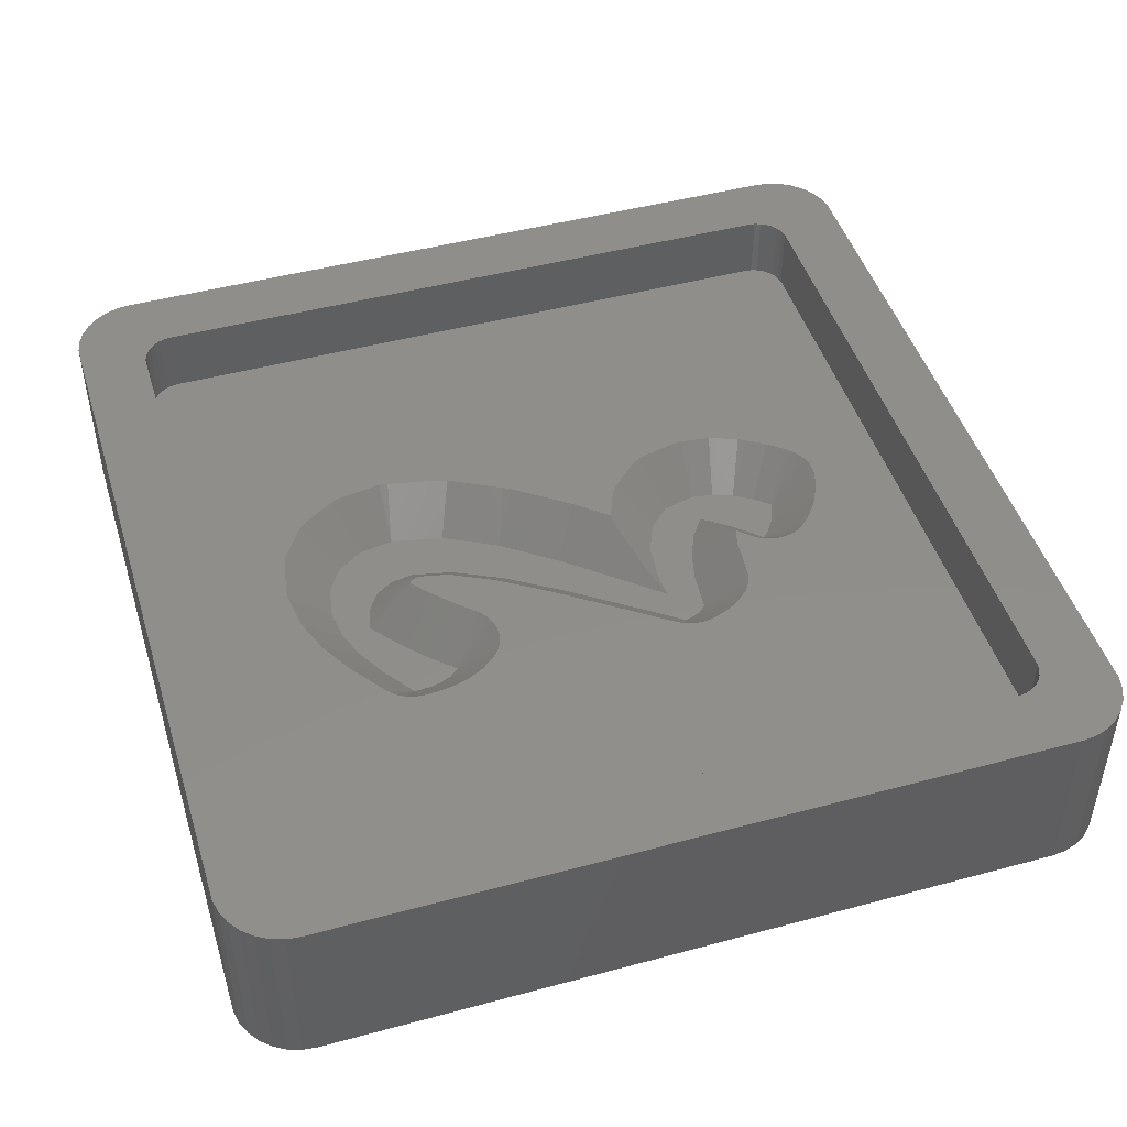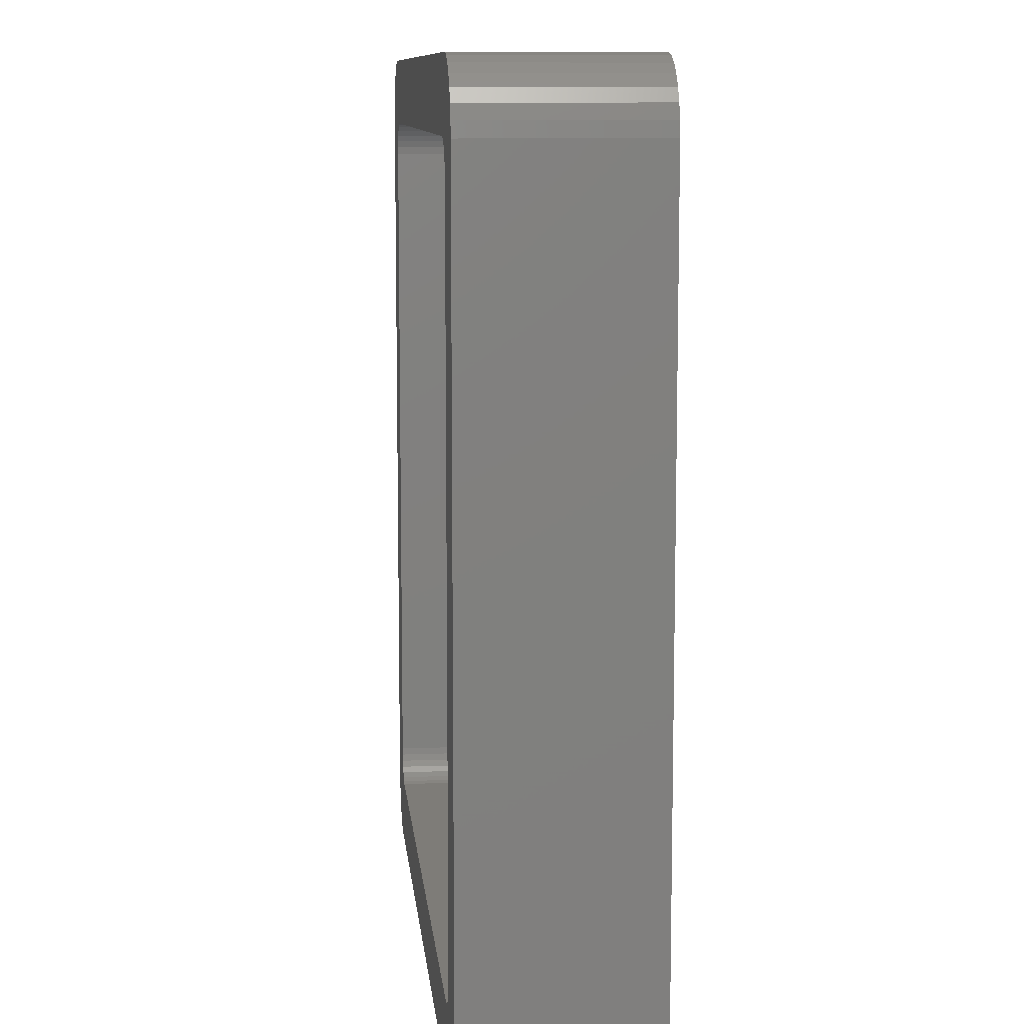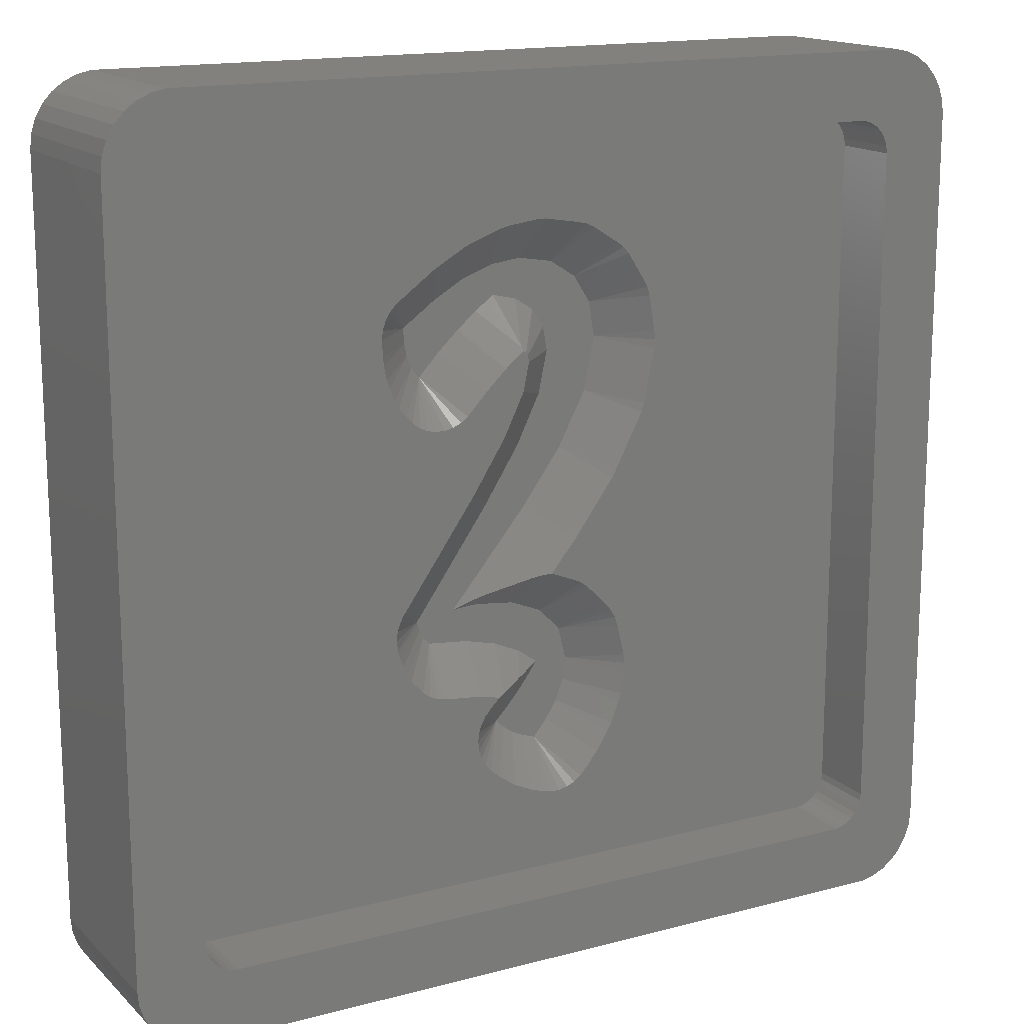
<metadata>
{"format":"stl","ext":"stl","renderer":"f3d","projection":"perspective","resolution":1024,"background":"white","views":[{"elev":46.8,"azim":-107.0,"up":"+Z"},{"elev":9.8,"azim":84.5,"up":"+Y"},{"elev":15.6,"azim":-29.1,"up":"+Y"}]}
</metadata>
<code>
# stl→obj: 356 verts, 708 faces
v -16.81 -19.48 0
v 16.81 -19.48 8.01
v -16.81 -19.48 8.01
v 16.81 -19.48 0
v 19.5 -16.5 8.01
v 19.5 16.5 0
v 19.5 16.5 8.01
v 19.5 -16.5 0
v -17.43 -19.35 0
v -17.43 -19.35 8.01
v 17.43 19.35 0
v 16.81 19.48 8.01
v 17.43 19.35 8.01
v 16.81 19.48 0
v 19.24 17.72 8.01
v 18.93 18.26 0
v 18.93 18.26 8.01
v 19.24 17.72 0
v 19.43 17.12 0
v 19.43 17.12 8.01
v -19.24 17.72 0
v -18.93 18.26 8.01
v -18.93 18.26 0
v -19.24 17.72 8.01
v 19.24 -17.72 8.01
v 19.43 -17.12 0
v 19.43 -17.12 8.01
v 19.24 -17.72 0
v 18 -19.1 0
v 18.51 -18.73 8.01
v 18 -19.1 8.01
v 18.51 -18.73 0
v -18 -19.1 0
v -18 -19.1 8.01
v -16.81 19.48 8.01
v -16.81 19.48 0
v 18.51 18.73 0
v 18 19.1 8.01
v 18.51 18.73 8.01
v 18 19.1 0
v -19.5 -16.5 0
v -19.5 16.5 8.01
v -19.5 16.5 0
v -19.5 -16.5 8.01
v 18.93 -18.26 8.01
v 18.93 -18.26 0
v -18.51 18.73 8.01
v -18.51 18.73 0
v -18.51 -18.73 0
v -18.93 -18.26 8.01
v -18.93 -18.26 0
v -18.51 -18.73 8.01
v 17.43 -19.35 0
v -17.43 19.35 0
v -18 19.1 0
v -19.24 -17.72 0
v -19.43 -17.12 0
v -19.43 17.12 0
v -19.43 17.12 8.01
v 16.21 15.88 8.01
v 16.5 15 8.01
v 16.5 -15 8.01
v 16.47 -15.31 8.01
v 16 16.11 8.01
v 16.37 -15.61 8.01
v 16.21 -15.88 8.01
v 15.75 16.3 8.01
v 16.47 15.31 8.01
v 16.37 15.61 8.01
v 15.46 16.43 8.01
v 15.16 16.49 8.01
v -15.16 16.49 8.01
v -16 16.11 8.01
v -16.21 15.88 8.01
v -18 19.1 8.01
v -17.43 19.35 8.01
v -15.75 16.3 8.01
v -15.46 16.43 8.01
v 16 -16.11 8.01
v 17.43 -19.35 8.01
v 15.75 -16.3 8.01
v 15.46 -16.43 8.01
v 15.16 -16.49 8.01
v -15.16 -16.49 8.01
v -15.46 -16.43 8.01
v -15.75 -16.3 8.01
v -16 -16.11 8.01
v -16.21 -15.88 8.01
v -16.37 -15.61 8.01
v -16.47 -15.31 8.01
v -16.5 -15 8.01
v -16.5 15 8.01
v -19.43 -17.12 8.01
v -16.37 15.61 8.01
v -16.47 15.31 8.01
v -19.24 -17.72 8.01
v 16.5 15 4.95
v 16.47 15.31 4.95
v 15.16 -16.49 4.95
v -15.16 -16.49 4.95
v 15.16 16.49 4.95
v 15.46 16.43 4.95
v 16.5 -15 4.95
v -15.16 16.49 4.95
v 16.21 15.88 4.95
v 16 16.11 4.95
v 16 -16.11 4.95
v 15.75 -16.3 4.95
v -16.5 -15 4.95
v -16.47 -15.31 4.95
v -15.46 -16.43 4.95
v -16.5 15 4.95
v -16 16.11 4.95
v -15.75 16.3 4.95
v 15.75 16.3 4.95
v 16.37 15.61 4.95
v 16.37 -15.61 4.95
v 16.47 -15.31 4.95
v -15.75 -16.3 4.95
v -16.47 15.31 4.95
v -15.46 16.43 4.95
v 15.46 -16.43 4.95
v -16.21 -15.88 4.95
v -16 -16.11 4.95
v -16.37 15.61 4.95
v -16.21 15.88 4.95
v 16.21 -15.88 4.95
v -16.37 -15.61 4.95
v -3.359 4.366 4.95
v -2.987 4.532 4.95
v -3.962 6.22 3
v 4.562 7.845 3
v 2.098 7.845 3
v 2.288 6.777 3
v 3.652 9.925 3
v 1.559 8.656 3
v 0.7173 9.197 3
v 2.462 10.68 3
v 0.8989 10.95 3
v -0.379 9.449 3
v -0.4695 10.78 3
v -1.82 10.28 3
v -1.228 8.828 3
v -3.207 9.484 3
v -2.108 8.086 3
v -3.255 9.449 3
v -4.119 8.828 3
v -3.02 7.218 3
v -4.65 7.744 3
v -4.31 6.662 3
v -4.532 7.164 3
v -4.543 7.218 3
v -4.668 8.086 3
v -4.685 8.42 3
v 4.677 7.168 3
v 4.424 8.656 3
v 4.116 9.197 3
v 4.411 8.733 3
v 4.599 6.777 3
v 4.222 4.894 3
v 3.955 9.449 3
v 1.894 4.894 3
v 4.199 4.779 3
v 3.114 2.689 3
v 0.8226 2.689 3
v 2.934 2.341 3
v 1.377 0.1971 3
v -0.7592 0.1971 3
v 1.137 -0.1333 3
v -0.8654 -2.547 3
v -2.685 -2.547 3
v -0.9351 -2.631 3
v -2.407 -4.384 3
v 2.809 -5.928 3
v 0.8714 -6.798 3
v 1.788 -7.447 3
v 0.5377 -4.489 3
v 1.971 -5.07 3
v -0.2923 -6.285 3
v -0.4221 -4.384 3
v -1.763 -5.928 3
v -1.185 -4.301 3
v -1.493 -4.307 3
v -1.796 -4.322 3
v -2.099 -4.348 3
v -3.601 -5.748 3
v -3.987 -4.384 3
v -4.06 -5.081 3
v -3.88 -5.438 3
v -4.156 -4.786 3
v -4.185 -4.663 3
v 3.315 -7.53 3
v 3.294 -7.447 3
v 3.237 -8.12 3
v 3.132 -6.798 3
v 3.18 -8.545 3
v 3.004 -6.285 3
v 2.952 -6.075 3
v 1.318 -8.12 3
v 3.098 -8.762 3
v 2.865 -9.373 3
v 2.822 -9.486 3
v 0.8226 -8.762 3
v 2.308 -10.33 3
v 0.2955 -9.373 3
v 1.099 -10.87 3
v 1.704 -11.07 3
v 0.5721 -10.61 3
v 0.1181 -10.31 3
v -0.2681 -9.953 3
v -6.091 5.869 4.95
v -6.313 6.371 4.95
v -5.267 4.771 4.95
v -5.54 5.074 4.95
v -4.565 4.366 4.95
v -4.937 4.532 4.95
v -2.657 4.771 4.95
v -5.887 5.516 4.95
v -4.166 4.281 4.95
v -1.715 5.769 4.95
v -3.758 4.281 4.95
v -6.439 6.758 4.95
v -6.451 6.813 4.95
v -6.6 7.744 4.95
v -6.618 8.086 4.95
v -0.8035 6.637 4.95
v -6.558 7.338 4.95
v -6.635 8.42 4.95
v 0.01117 7.452 4.852
v 0.01911 7.33 4.95
v -5.66 10.11 4.95
v -5.99 9.87 4.95
v -5.094 10.52 4.95
v -6.466 9.214 4.95
v -6.592 8.826 4.95
v -6.263 9.567 4.95
v -0.6734 12.72 4.95
v 0.6951 12.89 4.95
v -1.072 12.63 4.95
v -2.423 12.13 4.95
v -2.795 11.97 4.95
v 3.064 12.54 4.95
v 2.666 12.62 4.95
v 1.103 12.89 4.95
v -4.23 11.14 4.95
v -4.182 11.17 4.95
v 3.437 12.37 4.95
v 4.957 11.37 4.95
v 4.627 11.61 4.95
v 5.532 10.6 4.95
v 5.23 11.07 4.95
v 0.008439 7.55 4.77
v 5.693 10.34 4.95
v 6.331 9.062 4.95
v 6.318 9.138 4.95
v 0.1614 7.239 4.95
v 5.988 9.879 4.95
v 6.192 9.526 4.95
v 6.469 8.25 4.95
v 0.2499 7.106 4.95
v 0.3025 6.81 4.95
v 6.627 7.168 4.95
v 6.584 7.573 4.95
v 6.584 6.762 4.95
v 6.506 6.372 4.95
v 6.129 4.488 4.95
v 0.03362 5.524 4.95
v -0.8926 3.618 4.95
v 5.98 3.986 4.95
v 6.106 4.374 4.95
v 4.895 1.896 4.95
v 5.222 -7.936 4.95
v 5.265 -7.53 4.95
v 0.6596 -7.642 3.814
v 5.144 -8.526 4.95
v 5.222 -7.125 4.95
v 5.202 -7.042 4.95
v 0.3633 -7.686 4.022
v 5.04 -6.393 4.95
v -0.8422 -7.977 4.779
v -1.082 -8.054 4.911
v -2.05 -7.859 4.95
v -1.157 -8.076 4.95
v 4.733 -5.282 4.95
v 4.529 -4.928 4.95
v 4.859 -5.669 4.95
v 4.912 -5.879 4.95
v 4.257 -4.625 4.95
v 4.113 -4.479 4.95
v -0.396 -7.877 4.506
v 3.276 -3.621 4.95
v 2.946 -3.382 4.95
v 1.478 -2.771 4.95
v 2.574 -3.216 4.95
v 1.062 -2.876 4.696
v -6.064 -5.191 4.95
v -6.092 -5.069 4.95
v -6.092 -4.258 4.95
v -6.135 -4.663 4.95
v -5.661 -6.231 4.95
v -5.841 -5.874 4.95
v -4.576 -7.437 4.95
v -4.906 -7.198 4.95
v 0.6939 -3.003 4.494
v -5.763 -3.517 4.95
v -5.565 -3.238 4.95
v -3.805 -7.688 4.95
v -4.204 -7.603 4.95
v -5.179 -6.895 4.95
v -5.458 -6.584 4.95
v -5.938 -5.579 4.95
v -5.966 -3.87 4.95
v 0.09577 -3.246 4.188
v 0.02723 -3.274 4.153
v -0.02313 -3.294 4.127
v -0.3201 -3.414 3.976
v -1.126 -3.738 3.567
v -1.532 -3.93 3.379
v -1.239 -3.79 3.514
v -2.112 -4.225 3.124
v -1.822 -4.074 3.249
v -4.263 -1.401 4.95
v 5.088 -8.95 4.95
v 4.962 -9.338 4.95
v 4.879 -9.555 4.95
v 4.647 -10.17 4.95
v 3.009 -12.52 4.95
v 3.282 -12.21 4.95
v 1.101 -12.92 4.95
v 0.4964 -12.72 4.95
v -2.049 -9.159 4.95
v -2.175 -9.547 4.95
v 1.908 -13.01 4.95
v 2.307 -12.92 4.95
v 4.604 -10.28 4.95
v -2.175 -10.36 4.95
v -2.218 -9.953 4.95
v -2.049 -10.75 4.95
v 3.885 -11.48 4.95
v -1.573 -8.503 4.95
v 1.5 -13.01 4.95
v 0.124 -12.56 4.95
v -1.846 -8.806 4.95
v -1.846 -11.1 4.95
v -0.8569 -12 4.95
v -1.187 -11.76 4.95
v 2.679 -12.76 4.95
v -1.573 -11.4 4.95
v -0.4029 -12.3 4.95
v 4.4 -10.63 4.95
v -2.337 1.343 4.95
v 2.955 -0.9491 4.95
v 4.511 1.195 4.95
v 4.715 1.548 4.95
v 2.715 -1.28 4.95
v 2.665 -1.34 4.95
f 1 2 3
f 2 1 4
f 5 6 7
f 6 5 8
f 9 3 10
f 3 9 1
f 11 12 13
f 12 11 14
f 15 16 17
f 16 15 18
f 7 19 20
f 19 7 6
f 21 22 23
f 22 21 24
f 25 26 27
f 26 25 28
f 27 8 5
f 8 27 26
f 29 30 31
f 30 29 32
f 33 10 34
f 10 33 9
f 14 35 12
f 35 14 36
f 20 18 15
f 18 20 19
f 37 38 39
f 38 37 40
f 40 13 38
f 13 40 11
f 17 37 39
f 37 17 16
f 41 42 43
f 42 41 44
f 45 28 25
f 28 45 46
f 30 46 45
f 46 30 32
f 23 47 48
f 47 23 22
f 49 50 51
f 50 49 52
f 4 8 26
f 41 8 4
f 4 26 28
f 8 41 6
f 4 28 46
f 6 14 19
f 4 46 32
f 19 14 18
f 4 32 29
f 18 14 16
f 4 29 53
f 16 14 37
f 37 14 40
f 40 14 11
f 41 4 1
f 43 6 41
f 41 1 9
f 6 43 14
f 41 9 33
f 14 43 36
f 41 33 49
f 36 43 54
f 41 49 51
f 54 43 55
f 41 51 56
f 55 43 48
f 41 56 57
f 48 43 23
f 23 43 21
f 21 43 58
f 43 59 58
f 59 43 42
f 60 7 20
f 7 61 5
f 60 20 15
f 62 5 61
f 60 15 17
f 63 5 62
f 64 17 39
f 65 5 63
f 64 39 38
f 66 5 65
f 64 38 13
f 5 66 27
f 67 13 12
f 27 66 25
f 25 66 45
f 7 68 61
f 7 69 68
f 7 60 69
f 17 64 60
f 13 67 64
f 12 70 67
f 12 71 70
f 12 72 71
f 73 22 74
f 22 73 47
f 47 73 75
f 75 73 76
f 77 76 73
f 76 77 35
f 78 35 77
f 72 35 78
f 35 72 12
f 79 45 66
f 45 79 30
f 30 79 31
f 31 79 80
f 81 80 79
f 80 81 2
f 82 2 81
f 83 2 82
f 84 2 83
f 84 3 2
f 85 3 84
f 86 3 85
f 10 86 87
f 50 87 88
f 44 88 89
f 44 89 90
f 44 90 91
f 92 42 91
f 24 74 22
f 44 91 42
f 59 74 24
f 88 44 93
f 42 74 59
f 86 10 3
f 74 42 94
f 87 34 10
f 94 42 95
f 87 52 34
f 95 42 92
f 87 50 52
f 88 96 50
f 88 93 96
f 53 31 80
f 31 53 29
f 4 80 2
f 80 4 53
f 54 75 76
f 75 54 55
f 36 76 35
f 76 36 54
f 55 47 75
f 47 55 48
f 49 34 52
f 34 49 33
f 57 44 41
f 44 57 93
f 58 24 21
f 24 58 59
f 56 93 57
f 93 56 96
f 51 96 56
f 96 51 50
f 97 68 98
f 68 97 61
f 99 84 83
f 84 99 100
f 101 70 71
f 70 101 102
f 103 61 97
f 61 103 62
f 104 71 72
f 71 104 101
f 105 64 106
f 64 105 60
f 107 81 79
f 81 107 108
f 90 109 91
f 109 90 110
f 100 85 84
f 85 100 111
f 91 112 92
f 112 91 109
f 113 77 73
f 77 113 114
f 102 67 70
f 67 102 115
f 115 64 67
f 64 115 106
f 116 60 105
f 60 116 69
f 98 69 116
f 69 98 68
f 117 63 118
f 63 117 65
f 111 86 85
f 86 111 119
f 92 120 95
f 120 92 112
f 121 72 78
f 72 121 104
f 114 78 77
f 78 114 121
f 118 62 103
f 62 118 63
f 108 82 81
f 82 108 122
f 122 83 82
f 83 122 99
f 87 123 88
f 123 87 124
f 95 125 94
f 125 95 120
f 94 126 74
f 126 94 125
f 74 113 73
f 113 74 126
f 127 65 117
f 65 127 66
f 107 66 127
f 66 107 79
f 89 110 90
f 110 89 128
f 88 128 89
f 128 88 123
f 119 87 86
f 87 119 124
f 129 130 131
f 132 133 134
f 135 136 133
f 137 138 139
f 138 137 136
f 139 140 137
f 141 140 139
f 142 140 141
f 140 142 143
f 144 143 142
f 143 144 145
f 146 145 144
f 147 145 146
f 145 147 148
f 149 148 147
f 148 150 131
f 151 148 152
f 148 151 150
f 148 149 152
f 147 153 149
f 153 147 154
f 134 155 132
f 133 132 156
f 157 156 158
f 155 134 159
f 159 134 160
f 133 156 157
f 133 157 161
f 133 161 135
f 162 160 134
f 160 162 163
f 136 135 138
f 163 162 164
f 165 164 162
f 164 165 166
f 166 165 167
f 168 167 165
f 167 168 169
f 168 170 169
f 171 170 168
f 170 171 172
f 172 171 173
f 174 175 176
f 177 175 178
f 177 179 175
f 180 179 177
f 181 180 182
f 181 182 183
f 180 181 179
f 184 181 183
f 185 181 184
f 173 181 185
f 173 186 181
f 187 173 171
f 188 173 187
f 173 189 186
f 173 188 189
f 187 190 188
f 190 187 191
f 176 192 193
f 192 176 194
f 176 193 195
f 194 176 196
f 176 195 197
f 174 197 198
f 199 196 176
f 196 199 200
f 197 174 176
f 200 199 201
f 175 174 178
f 201 199 202
f 203 202 199
f 202 203 204
f 205 204 203
f 204 206 207
f 204 205 206
f 206 205 208
f 205 209 208
f 209 205 210
f 151 211 150
f 211 151 212
f 213 131 214
f 215 131 216
f 130 217 131
f 150 214 131
f 214 150 218
f 218 150 211
f 219 131 215
f 216 131 213
f 131 220 148
f 220 131 217
f 221 131 219
f 221 129 131
f 212 151 222
f 223 151 152
f 151 223 222
f 224 153 225
f 153 224 149
f 148 226 145
f 226 148 220
f 227 152 149
f 152 227 223
f 227 149 224
f 225 154 228
f 154 225 153
f 229 226 230
f 145 229 143
f 229 145 226
f 154 231 232
f 231 147 233
f 147 231 154
f 154 234 235
f 154 232 236
f 154 235 228
f 154 236 234
f 237 139 238
f 139 237 141
f 141 237 239
f 240 141 239
f 141 240 142
f 142 240 241
f 242 243 138
f 139 243 244
f 243 139 138
f 139 244 238
f 245 144 246
f 144 245 146
f 241 144 142
f 144 241 246
f 247 242 138
f 248 249 135
f 138 249 247
f 249 138 135
f 135 250 251
f 250 135 161
f 251 248 135
f 143 252 140
f 252 143 229
f 233 146 245
f 146 233 147
f 252 137 140
f 161 253 250
f 253 161 157
f 158 254 255
f 254 158 156
f 252 136 137
f 136 252 256
f 256 229 230
f 256 252 229
f 157 257 253
f 257 157 158
f 258 257 158
f 255 258 158
f 156 259 254
f 259 156 132
f 136 260 133
f 260 136 256
f 260 134 133
f 134 260 261
f 262 263 155
f 132 263 259
f 263 132 155
f 159 264 155
f 264 159 265
f 264 262 155
f 160 265 159
f 265 160 266
f 261 162 134
f 162 261 267
f 267 165 162
f 165 267 268
f 269 270 163
f 163 271 269
f 271 163 164
f 163 266 160
f 266 163 270
f 272 273 192
f 199 176 274
f 194 272 192
f 272 194 275
f 273 276 192
f 277 192 276
f 192 277 193
f 175 274 176
f 274 175 278
f 279 193 277
f 193 279 195
f 181 280 179
f 280 181 281
f 282 281 181
f 281 282 283
f 284 285 198
f 286 197 287
f 197 286 198
f 286 284 198
f 285 288 198
f 174 288 289
f 288 174 198
f 179 278 175
f 179 290 278
f 290 179 280
f 287 195 279
f 195 287 197
f 291 292 178
f 293 178 294
f 177 293 295
f 293 177 178
f 191 296 190
f 296 191 297
f 191 298 299
f 188 300 189
f 300 188 301
f 302 186 303
f 295 304 177
f 305 187 306
f 187 305 191
f 292 294 178
f 186 282 181
f 282 186 307
f 307 186 308
f 297 191 299
f 189 309 186
f 309 189 310
f 308 186 302
f 303 186 309
f 310 189 300
f 311 188 190
f 188 311 301
f 311 190 296
f 191 312 298
f 178 289 291
f 289 178 174
f 191 305 312
f 313 177 304
f 314 177 313
f 315 177 314
f 180 315 316
f 315 180 177
f 317 180 316
f 180 317 182
f 182 318 183
f 318 182 319
f 320 184 321
f 184 320 185
f 185 320 173
f 182 317 319
f 183 321 184
f 321 183 318
f 314 313 170
f 170 315 314
f 315 170 172
f 172 316 315
f 172 317 316
f 172 319 317
f 172 318 319
f 172 321 318
f 172 320 321
f 320 172 173
f 306 171 322
f 171 306 187
f 196 275 194
f 275 196 323
f 274 203 199
f 278 203 274
f 203 278 290
f 200 324 196
f 324 200 325
f 324 323 196
f 201 325 200
f 325 201 326
f 290 205 203
f 280 205 290
f 205 280 281
f 327 328 207
f 206 329 207
f 329 206 330
f 210 331 332
f 333 334 207
f 202 326 201
f 326 202 335
f 336 210 337
f 210 332 337
f 338 210 336
f 204 328 339
f 328 204 207
f 281 210 205
f 340 281 283
f 281 340 210
f 341 207 329
f 330 206 342
f 210 340 343
f 210 343 331
f 344 210 338
f 345 209 346
f 347 327 207
f 333 207 341
f 348 210 344
f 345 208 209
f 208 345 349
f 204 350 202
f 350 204 339
f 350 335 202
f 334 347 207
f 208 342 206
f 342 208 349
f 348 209 210
f 209 348 346
f 268 168 165
f 168 268 351
f 166 352 353
f 352 166 167
f 164 354 271
f 354 164 166
f 353 354 166
f 322 168 351
f 168 322 171
f 167 355 352
f 355 167 169
f 169 356 355
f 356 169 170
f 356 295 293
f 170 295 356
f 295 170 304
f 304 170 313
f 230 260 256
f 260 230 261
f 261 230 226
f 261 226 267
f 220 267 226
f 267 220 268
f 217 268 220
f 130 268 217
f 268 130 351
f 129 351 130
f 221 351 129
f 219 351 221
f 215 351 219
f 351 215 322
f 216 322 215
f 213 322 216
f 306 213 214
f 213 306 322
f 218 306 214
f 306 218 305
f 218 312 305
f 211 312 218
f 212 312 211
f 112 312 212
f 312 112 298
f 282 340 283
f 282 343 340
f 282 331 343
f 307 331 282
f 331 307 332
f 332 307 337
f 103 276 273
f 103 277 276
f 103 279 277
f 103 287 279
f 284 269 271
f 103 286 287
f 269 284 286
f 354 284 271
f 354 285 284
f 353 285 354
f 353 288 285
f 353 289 288
f 352 289 353
f 289 352 291
f 355 291 352
f 291 355 292
f 356 292 355
f 356 294 292
f 294 356 293
f 101 97 98
f 97 270 103
f 101 98 116
f 269 103 270
f 101 116 105
f 286 103 269
f 101 105 106
f 272 103 273
f 101 106 115
f 275 103 272
f 101 115 102
f 323 103 275
f 97 101 258
f 324 103 323
f 97 262 264
f 97 263 262
f 97 259 263
f 97 254 259
f 97 255 254
f 97 258 255
f 101 257 258
f 101 253 257
f 101 250 253
f 101 251 250
f 101 248 251
f 101 249 248
f 101 247 249
f 101 242 247
f 101 243 242
f 101 244 243
f 101 238 244
f 104 238 101
f 238 104 237
f 104 245 246
f 245 104 233
f 234 112 235
f 112 234 104
f 236 104 234
f 232 104 236
f 231 104 232
f 233 104 231
f 241 104 246
f 240 104 241
f 239 104 240
f 237 104 239
f 97 264 265
f 97 265 266
f 97 266 270
f 103 99 118
f 118 99 117
f 108 99 122
f 107 99 108
f 127 99 107
f 117 99 127
f 103 324 99
f 325 99 324
f 326 99 325
f 335 99 326
f 350 99 335
f 339 99 350
f 328 99 339
f 327 99 328
f 347 99 327
f 334 99 347
f 333 99 334
f 341 99 333
f 100 341 329
f 308 337 307
f 337 308 336
f 302 336 308
f 336 302 338
f 100 338 302
f 100 302 303
f 100 303 309
f 100 309 310
f 112 212 222
f 112 222 223
f 112 223 227
f 112 227 224
f 112 224 225
f 112 225 228
f 235 112 228
f 109 298 112
f 298 109 299
f 299 109 297
f 297 109 296
f 341 100 99
f 330 100 329
f 342 100 330
f 349 100 342
f 345 100 349
f 346 100 345
f 348 100 346
f 344 100 348
f 338 100 344
f 109 310 300
f 109 300 301
f 296 109 311
f 112 104 121
f 311 109 301
f 112 121 114
f 310 109 100
f 112 114 113
f 100 109 111
f 112 113 126
f 111 109 119
f 112 126 125
f 119 109 124
f 112 125 120
f 124 109 123
f 123 109 128
f 128 109 110

</code>
